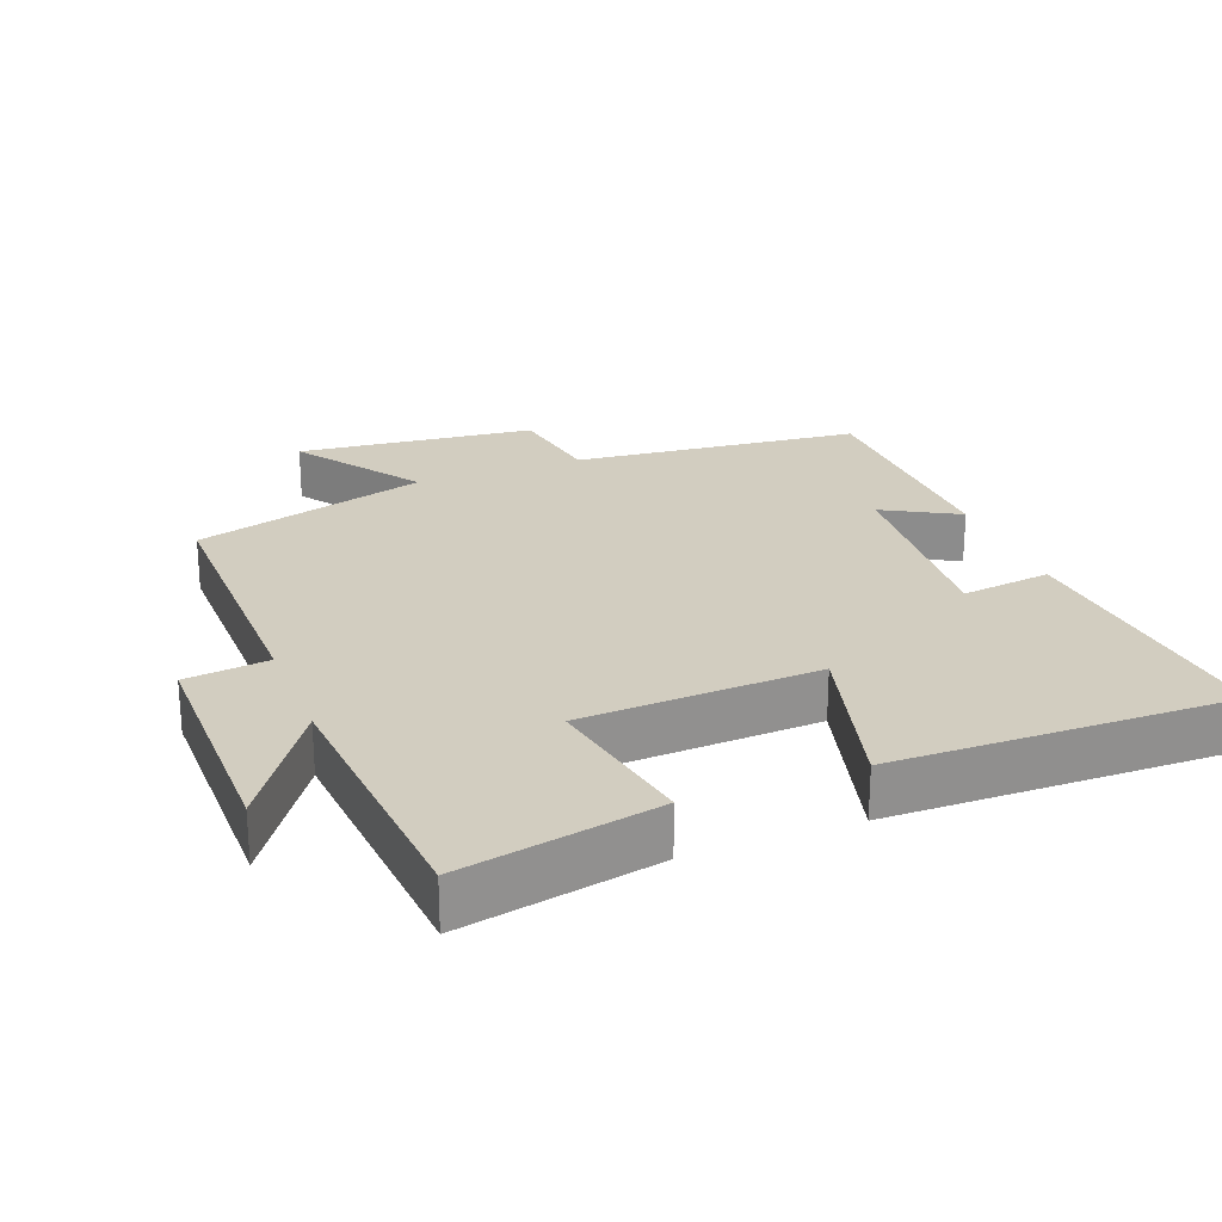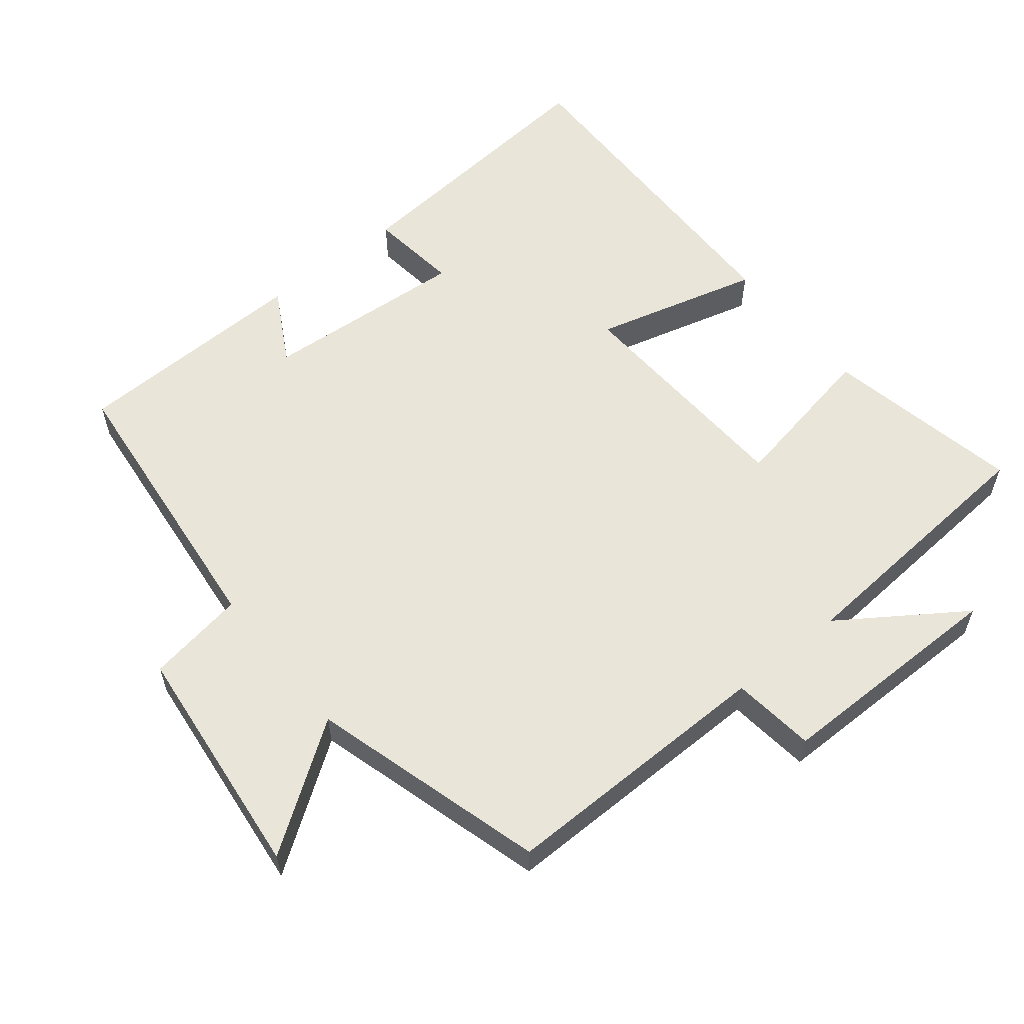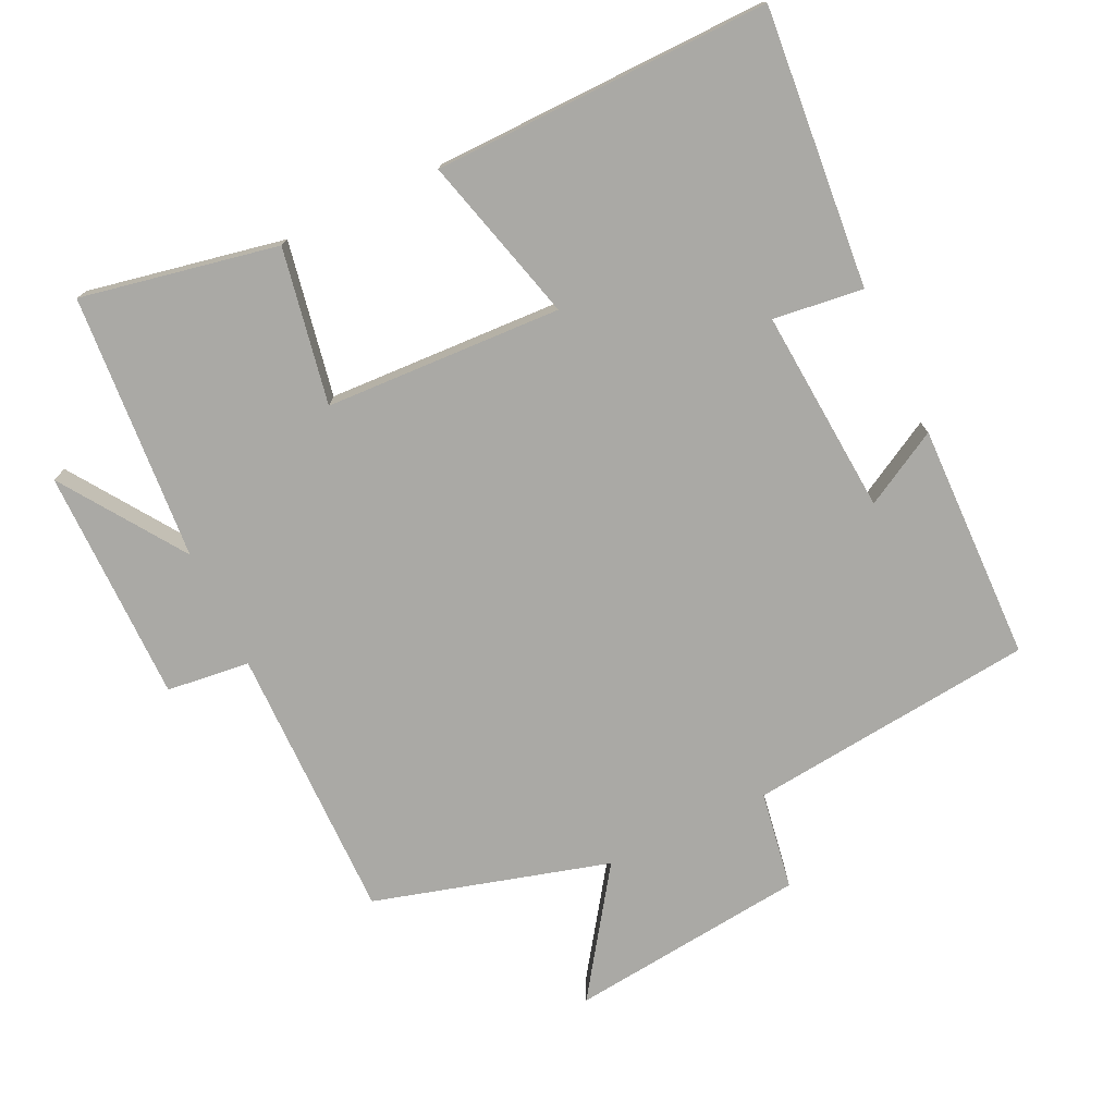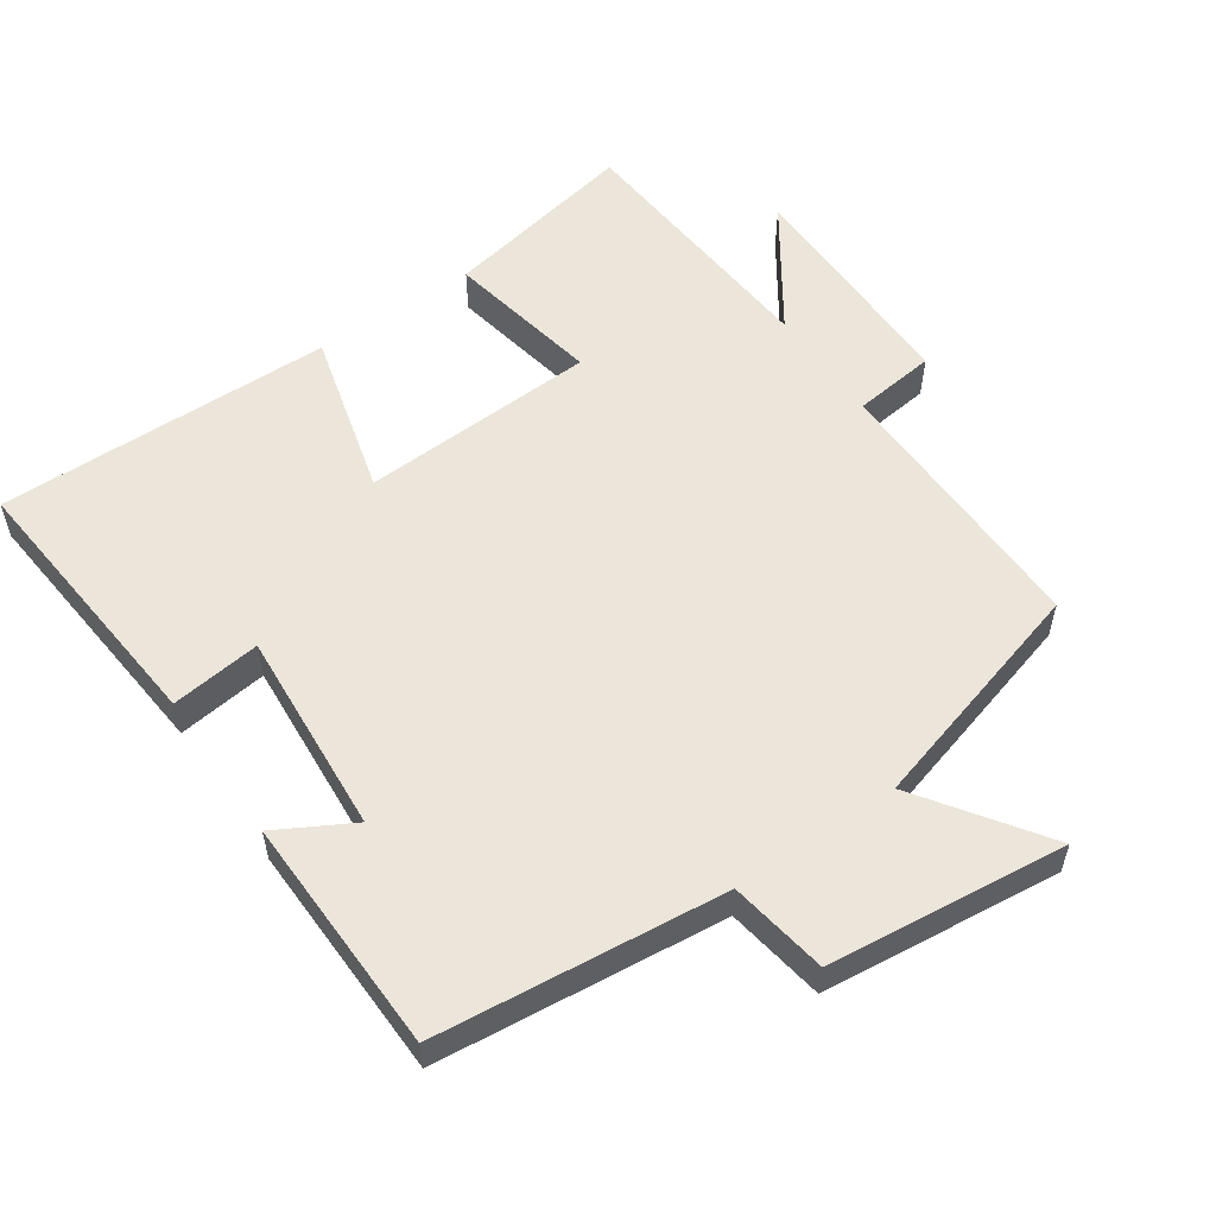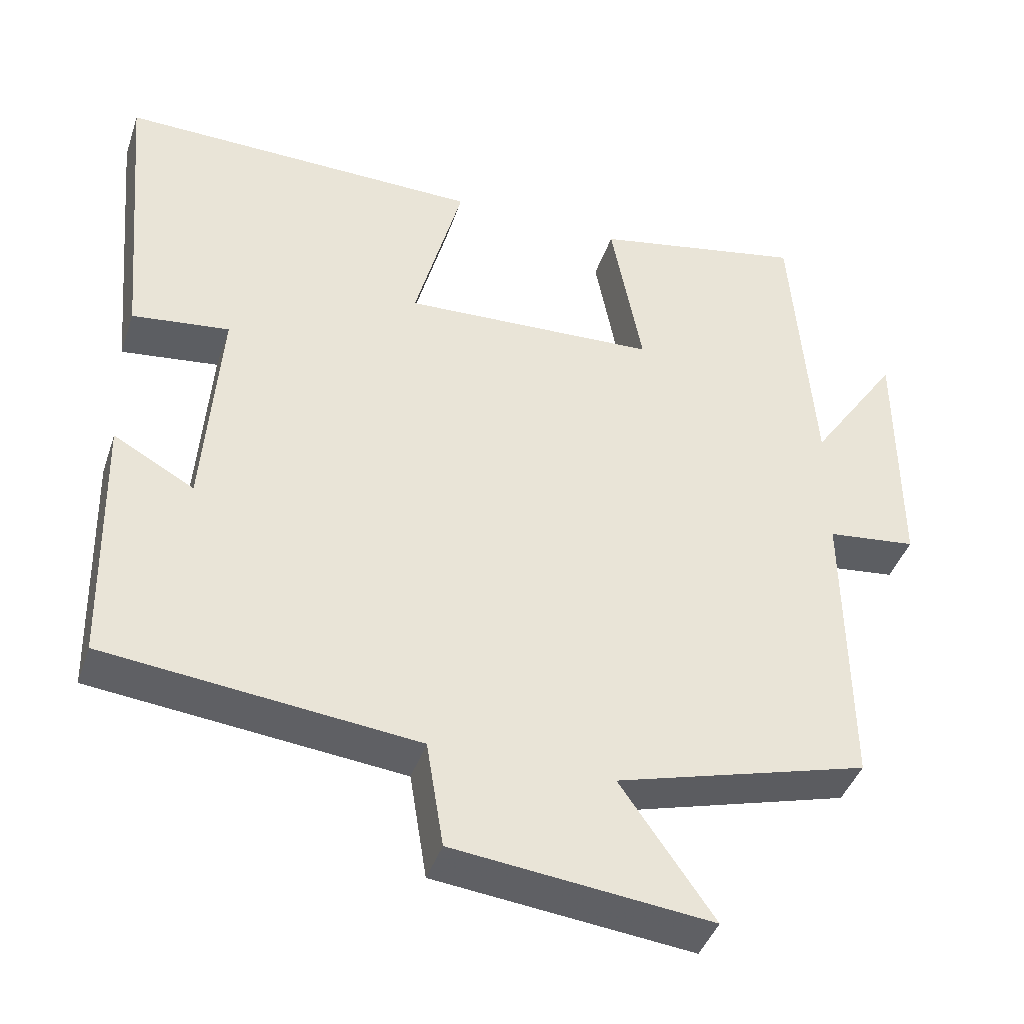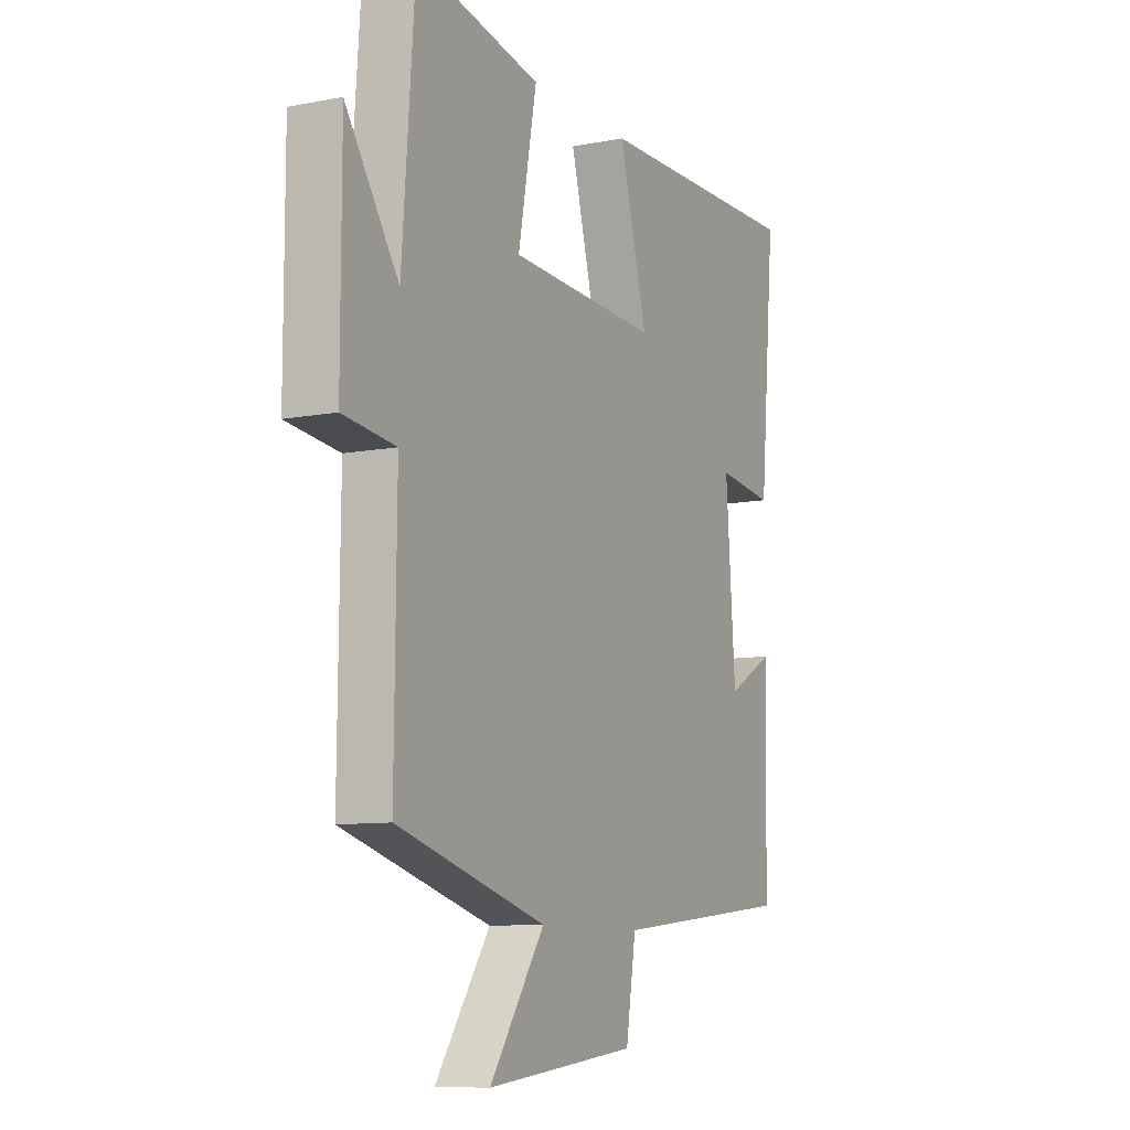
<metadata>
{"format":"obj","ext":"obj","renderer":"f3d","projection":"perspective","resolution":1024,"background":"white","views":[{"elev":24.4,"azim":-21.2,"up":"+Y"},{"elev":58.3,"azim":-128.9,"up":"+Y"},{"elev":-75.4,"azim":25.5,"up":"+Y"},{"elev":55.6,"azim":145.4,"up":"+Y"},{"elev":-42.0,"azim":161.9,"up":"+Z"},{"elev":-9.4,"azim":-62.9,"up":"+Z"}]}
</metadata>
<code>
v 0.536 0.07 0.508
v 0.5 0.07 0.107
v 0.37 0.07 0.123
v 0.392 0.07 -0.173
v 0.5 0.07 -0.113
v 0.492 0.07 -0.456
v 0.077 0.07 -0.5
v 0.054 0.07 -0.642
v -0.29 0.07 -0.68
v -0.165 0.07 -0.5
v -0.504 0.07 -0.404
v -0.5 0.07 -0.005
v -0.62 0.07 0.009
v -0.62 0.07 0.347
v -0.5 0.07 0.171
v -0.471 0.07 0.556
v -0.187 0.07 0.5
v -0.229 0.07 0.276
v 0.113 0.07 0.26
v 0.049 0.07 0.5
v 0.536 0 0.508
v 0.5 0 0.107
v 0.37 0 0.123
v 0.392 0 -0.173
v 0.5 0 -0.113
v 0.492 0 -0.456
v 0.077 0 -0.5
v 0.054 0 -0.642
v -0.29 0 -0.68
v -0.165 0 -0.5
v -0.504 0 -0.404
v -0.5 0 -0.005
v -0.62 0 0.009
v -0.62 0 0.347
v -0.5 0 0.171
v -0.471 0 0.556
v -0.187 0 0.5
v -0.229 0 0.276
v 0.113 0 0.26
v 0.049 0 0.5
f 19 20 1 2
f 18 19 2 3
f 15 16 17 18
f 15 18 3 4
f 12 13 14 15
f 12 15 4
f 10 11 12 4
f 7 8 9 10
f 6 7 10
f 4 5 6 10
f 22 21 40 39
f 23 22 39 38
f 38 37 36 35
f 24 23 38 35
f 35 34 33 32
f 24 35 32
f 24 32 31 30
f 30 29 28 27
f 30 27 26
f 30 26 25 24
f 1 21 22 2
f 2 22 23 3
f 3 23 24 4
f 4 24 25 5
f 5 25 26 6
f 6 26 27 7
f 7 27 28 8
f 8 28 29 9
f 9 29 30 10
f 10 30 31 11
f 11 31 32 12
f 12 32 33 13
f 13 33 34 14
f 14 34 35 15
f 15 35 36 16
f 16 36 37 17
f 17 37 38 18
f 18 38 39 19
f 19 39 40 20
f 20 40 21 1

</code>
